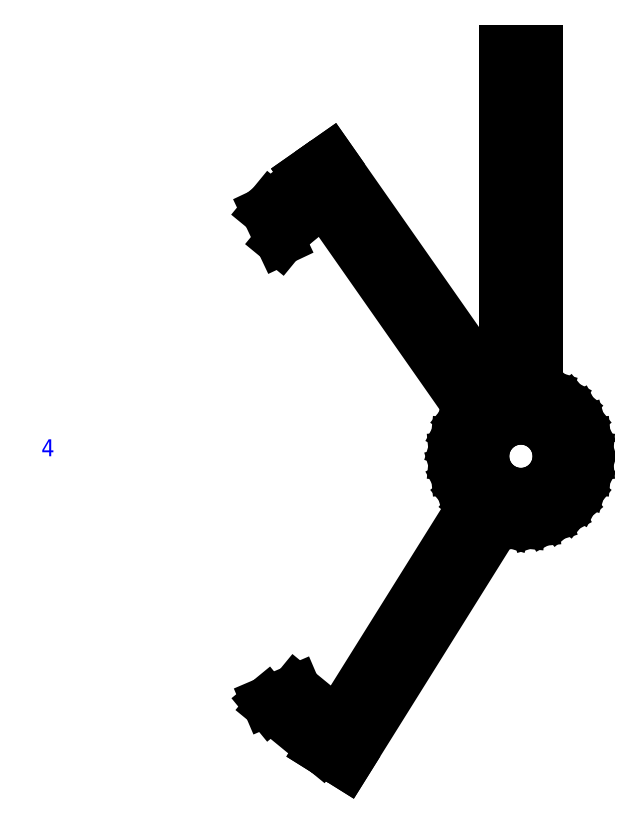
<metadata>
{"format":"dxf","ext":"dxf","renderer":"ezdxf+matplotlib","layout":"modelspace","background":"white","min_lineweight":24,"dpi":150}
</metadata>
<code>
0
SECTION
2
ENTITIES
0
LINE
8
0
10
80.99
20
-11.12
30
0
11
82.55
21
-11.59
31
0
0
LINE
8
0
10
82.55
20
-11.59
30
0
11
84.85
21
-11.82
31
0
0
LINE
8
0
10
84.85
20
-11.82
30
0
11
87.16
21
-11.59
31
0
0
LINE
8
0
10
87.16
20
-11.59
30
0
11
89.38
21
-10.92
31
0
0
LINE
8
0
10
89.38
20
-10.92
30
0
11
91.42
21
-9.826
31
0
0
LINE
8
0
10
91.42
20
-9.826
30
0
11
93.21
21
-8.357
31
0
0
LINE
8
0
10
93.21
20
-8.357
30
0
11
94.68
21
-6.566
31
0
0
LINE
8
0
10
94.68
20
-6.566
30
0
11
95.77
21
-4.523
31
0
0
LINE
8
0
10
95.77
20
-4.523
30
0
11
96.44
21
-2.306
31
0
0
LINE
8
0
10
96.44
20
-2.306
30
0
11
96.67
21
0
31
0
0
LINE
8
0
10
96.67
20
0
30
0
11
96.44
21
2.306
31
0
0
LINE
8
0
10
96.44
20
2.306
30
0
11
95.77
21
4.523
31
0
0
LINE
8
0
10
95.77
20
4.523
30
0
11
94.68
21
6.566
31
0
0
LINE
8
0
10
94.68
20
6.566
30
0
11
93.21
21
8.357
31
0
0
LINE
8
0
10
93.21
20
8.357
30
0
11
91.42
21
9.826
31
0
0
LINE
8
0
10
91.42
20
9.826
30
0
11
89.38
21
10.92
31
0
0
LINE
8
0
10
89.38
20
10.92
30
0
11
87.85
21
11.38
31
0
0
LINE
8
0
10
87.85
20
11.38
30
0
11
87.85
21
71.82
31
0
0
LINE
8
0
10
87.85
20
71.82
30
0
11
81.85
21
71.82
31
0
0
LINE
8
0
10
81.85
20
71.82
30
0
11
81.85
21
11.38
31
0
0
LINE
8
0
10
81.85
20
11.38
30
0
11
80.39
21
10.94
31
0
0
LINE
8
0
10
80.39
20
10.94
30
0
11
51.08
21
52.79
31
0
0
LINE
8
0
10
51.08
20
52.79
30
0
11
46.79
21
49.79
31
0
0
LINE
8
0
10
46.79
20
49.79
30
0
11
46.98
21
49.53
31
0
0
LINE
8
0
10
46.98
20
49.53
30
0
11
40.58
21
44.28
31
0
0
LINE
8
0
10
40.58
20
44.28
30
0
11
39.82
21
43.35
31
0
0
LINE
8
0
10
39.82
20
43.35
30
0
11
42.28
21
38.14
31
0
0
LINE
8
0
10
42.28
20
38.14
30
0
11
44.28
21
40.58
31
0
0
LINE
8
0
10
44.28
20
40.58
30
0
11
49.97
21
45.25
31
0
0
LINE
8
0
10
49.97
20
45.25
30
0
11
76.12
21
7.903
31
0
0
LINE
8
0
10
76.12
20
7.903
30
0
11
75.03
21
6.566
31
0
0
LINE
8
0
10
75.03
20
6.566
30
0
11
73.93
21
4.523
31
0
0
LINE
8
0
10
73.93
20
4.523
30
0
11
73.26
21
2.306
31
0
0
LINE
8
0
10
73.26
20
2.306
30
0
11
73.03
21
0
31
0
0
LINE
8
0
10
73.03
20
0
30
0
11
73.26
21
-2.306
31
0
0
LINE
8
0
10
73.26
20
-2.306
30
0
11
73.93
21
-4.523
31
0
0
LINE
8
0
10
73.93
20
-4.523
30
0
11
75.03
21
-6.566
31
0
0
LINE
8
0
10
75.03
20
-6.566
30
0
11
76.5
21
-8.357
31
0
0
LINE
8
0
10
76.5
20
-8.357
30
0
11
76.53
21
-8.383
31
0
0
LINE
8
0
10
76.53
20
-8.383
30
0
11
52.3
21
-47.16
31
0
0
LINE
8
0
10
52.3
20
-47.16
30
0
11
45.04
21
-41.2
31
0
0
LINE
8
0
10
45.04
20
-41.2
30
0
11
39.87
21
-43.41
31
0
0
LINE
8
0
10
39.87
20
-43.41
30
0
11
40.58
21
-44.28
31
0
0
LINE
8
0
10
40.58
20
-44.28
30
0
11
49.52
21
-51.61
31
0
0
LINE
8
0
10
49.52
20
-51.61
30
0
11
49.45
21
-51.72
31
0
0
LINE
8
0
10
49.45
20
-51.72
30
0
11
53.89
21
-54.49
31
0
0
LINE
8
0
10
53.89
20
-54.49
30
0
11
80.99
21
-11.12
31
0
0
LINE
8
0
10
83.58
20
-6.375
30
0
11
82.37
21
-6.005
31
0
0
LINE
8
0
10
82.37
20
-6.005
30
0
11
81.24
21
-5.405
31
0
0
LINE
8
0
10
81.24
20
-5.405
30
0
11
80.26
21
-4.596
31
0
0
LINE
8
0
10
80.26
20
-4.596
30
0
11
79.45
21
-3.611
31
0
0
LINE
8
0
10
79.45
20
-3.611
30
0
11
78.85
21
-2.487
31
0
0
LINE
8
0
10
78.85
20
-2.487
30
0
11
78.48
21
-1.268
31
0
0
LINE
8
0
10
78.48
20
-1.268
30
0
11
78.35
21
0
31
0
0
LINE
8
0
10
78.35
20
0
30
0
11
78.48
21
1.268
31
0
0
LINE
8
0
10
78.48
20
1.268
30
0
11
78.85
21
2.487
31
0
0
LINE
8
0
10
78.85
20
2.487
30
0
11
79.45
21
3.611
31
0
0
LINE
8
0
10
79.45
20
3.611
30
0
11
80.26
21
4.596
31
0
0
LINE
8
0
10
80.26
20
4.596
30
0
11
81.24
21
5.405
31
0
0
LINE
8
0
10
81.24
20
5.405
30
0
11
82.37
21
6.005
31
0
0
LINE
8
0
10
82.37
20
6.005
30
0
11
83.58
21
6.375
31
0
0
LINE
8
0
10
83.58
20
6.375
30
0
11
84.85
21
6.5
31
0
0
LINE
8
0
10
84.85
20
6.5
30
0
11
86.12
21
6.375
31
0
0
LINE
8
0
10
86.12
20
6.375
30
0
11
87.34
21
6.005
31
0
0
LINE
8
0
10
87.34
20
6.005
30
0
11
88.46
21
5.405
31
0
0
LINE
8
0
10
88.46
20
5.405
30
0
11
89.45
21
4.596
31
0
0
LINE
8
0
10
89.45
20
4.596
30
0
11
90.26
21
3.611
31
0
0
LINE
8
0
10
90.26
20
3.611
30
0
11
90.86
21
2.487
31
0
0
LINE
8
0
10
90.86
20
2.487
30
0
11
91.23
21
1.268
31
0
0
LINE
8
0
10
91.23
20
1.268
30
0
11
91.35
21
0
31
0
0
LINE
8
0
10
91.35
20
0
30
0
11
91.23
21
-1.268
31
0
0
LINE
8
0
10
91.23
20
-1.268
30
0
11
90.86
21
-2.487
31
0
0
LINE
8
0
10
90.86
20
-2.487
30
0
11
90.26
21
-3.611
31
0
0
LINE
8
0
10
90.26
20
-3.611
30
0
11
89.45
21
-4.596
31
0
0
LINE
8
0
10
89.45
20
-4.596
30
0
11
88.46
21
-5.405
31
0
0
LINE
8
0
10
88.46
20
-5.405
30
0
11
87.34
21
-6.005
31
0
0
LINE
8
0
10
87.34
20
-6.005
30
0
11
86.12
21
-6.375
31
0
0
LINE
8
0
10
86.12
20
-6.375
30
0
11
84.85
21
-6.5
31
0
0
LINE
8
0
10
84.85
20
-6.5
30
0
11
83.58
21
-6.375
31
0
0
TEXT
8
0
10
0
20
0
30
0
40
3
1
4
7
OpenSans-Regular
0
ENDSEC
0
EOF

</code>
